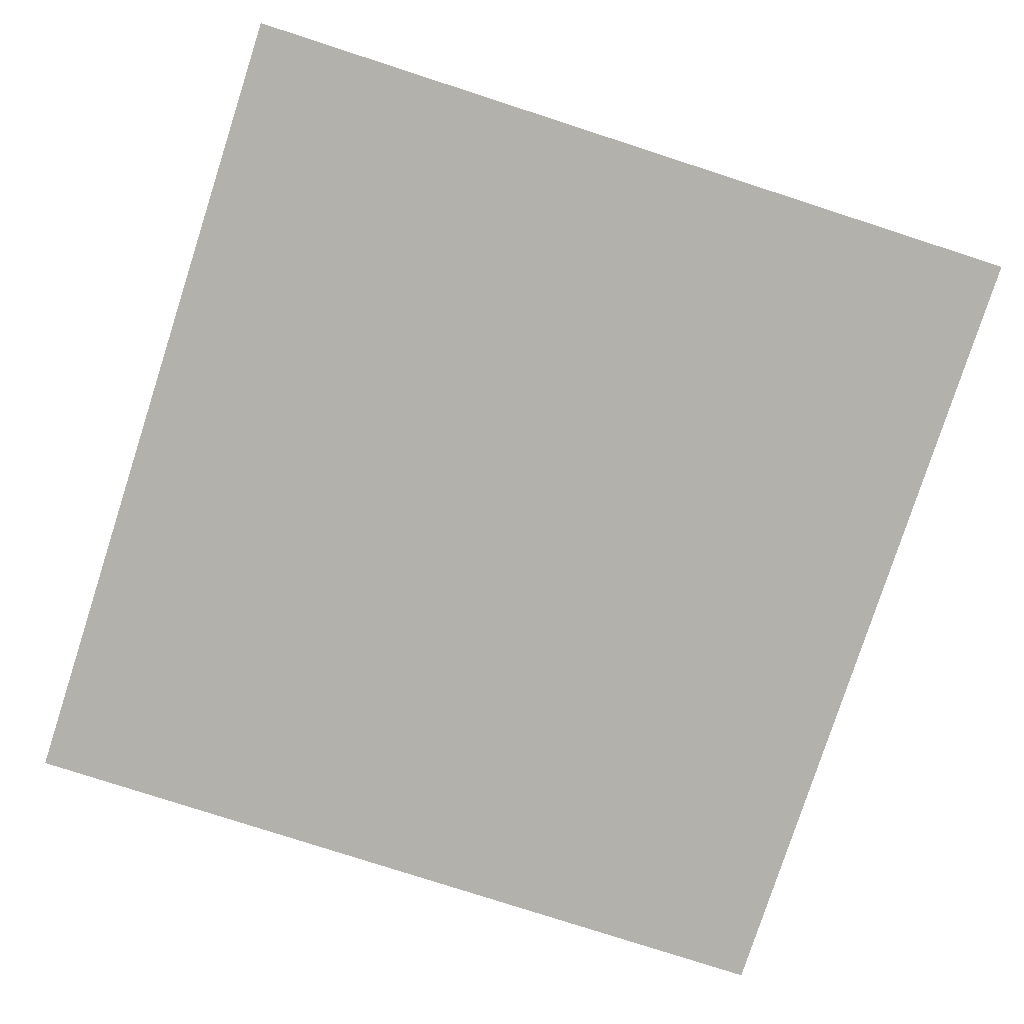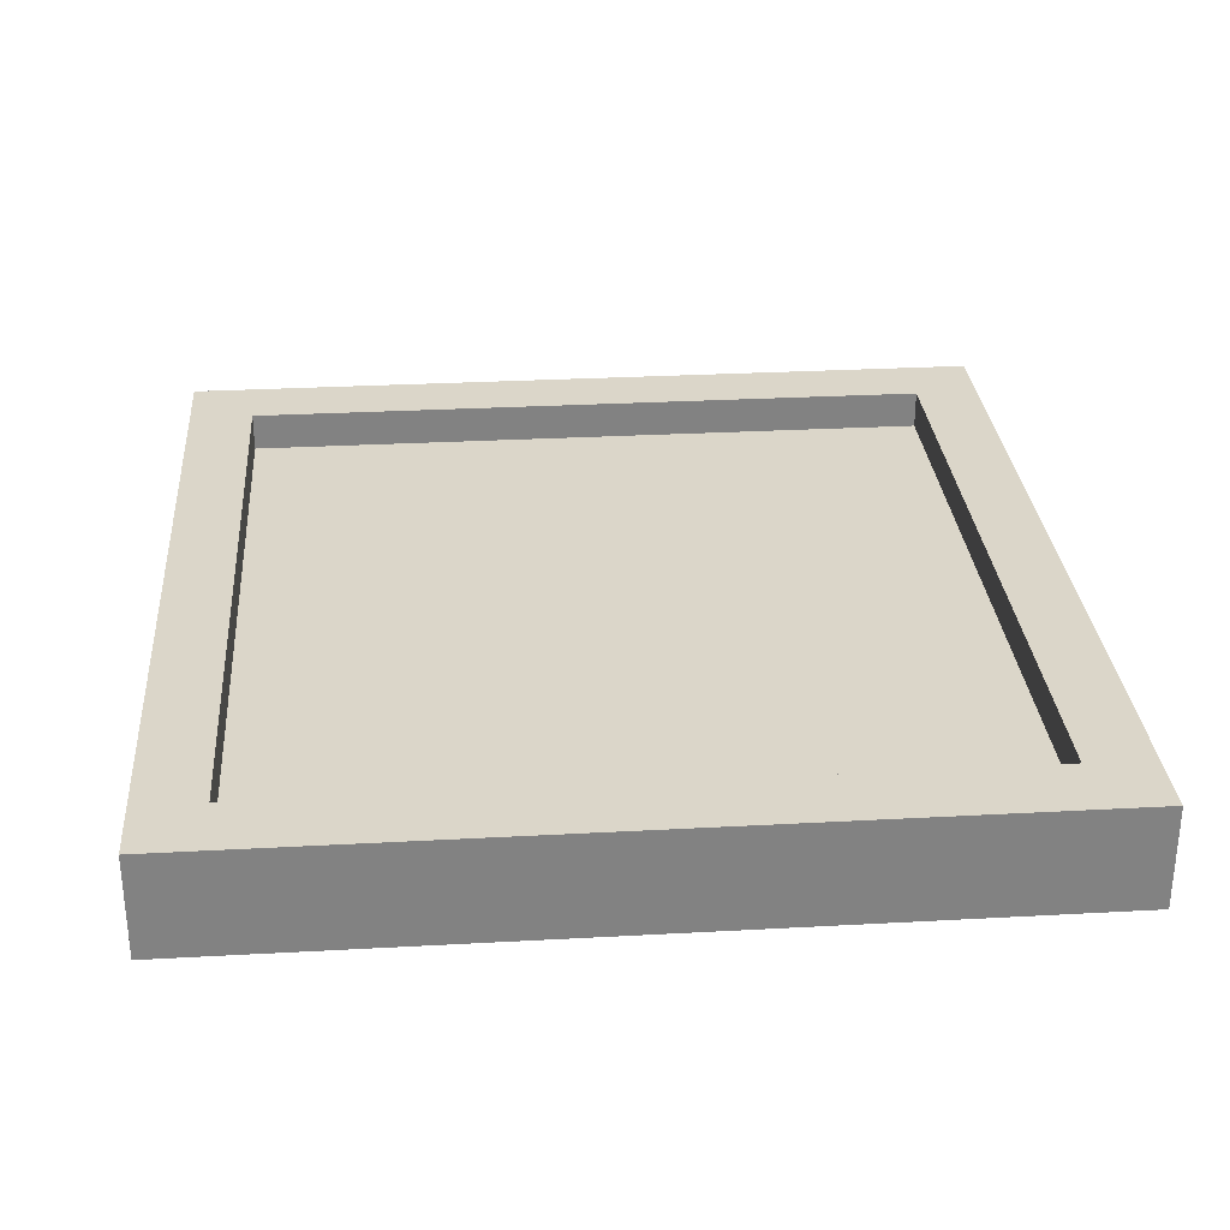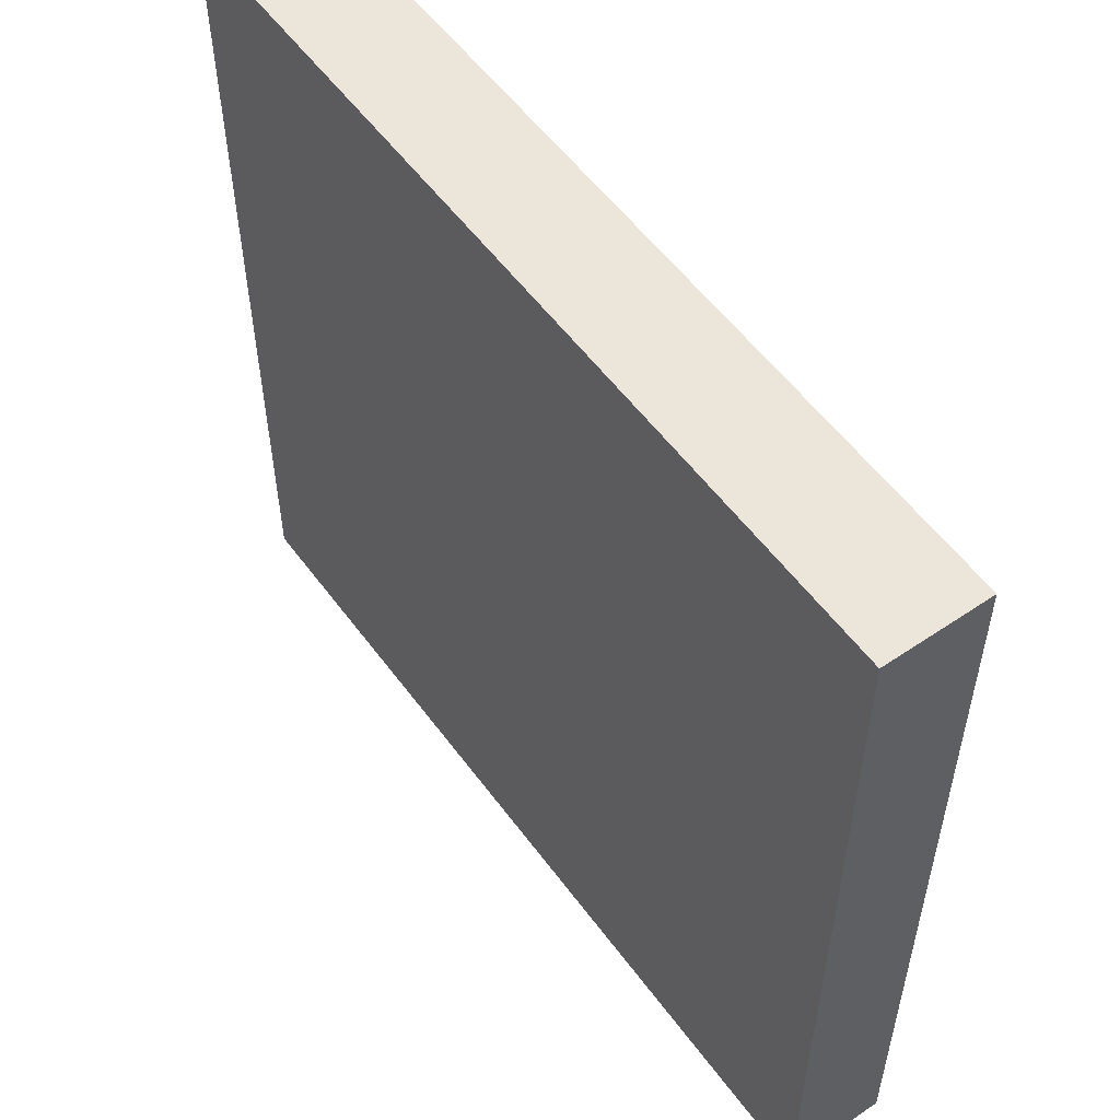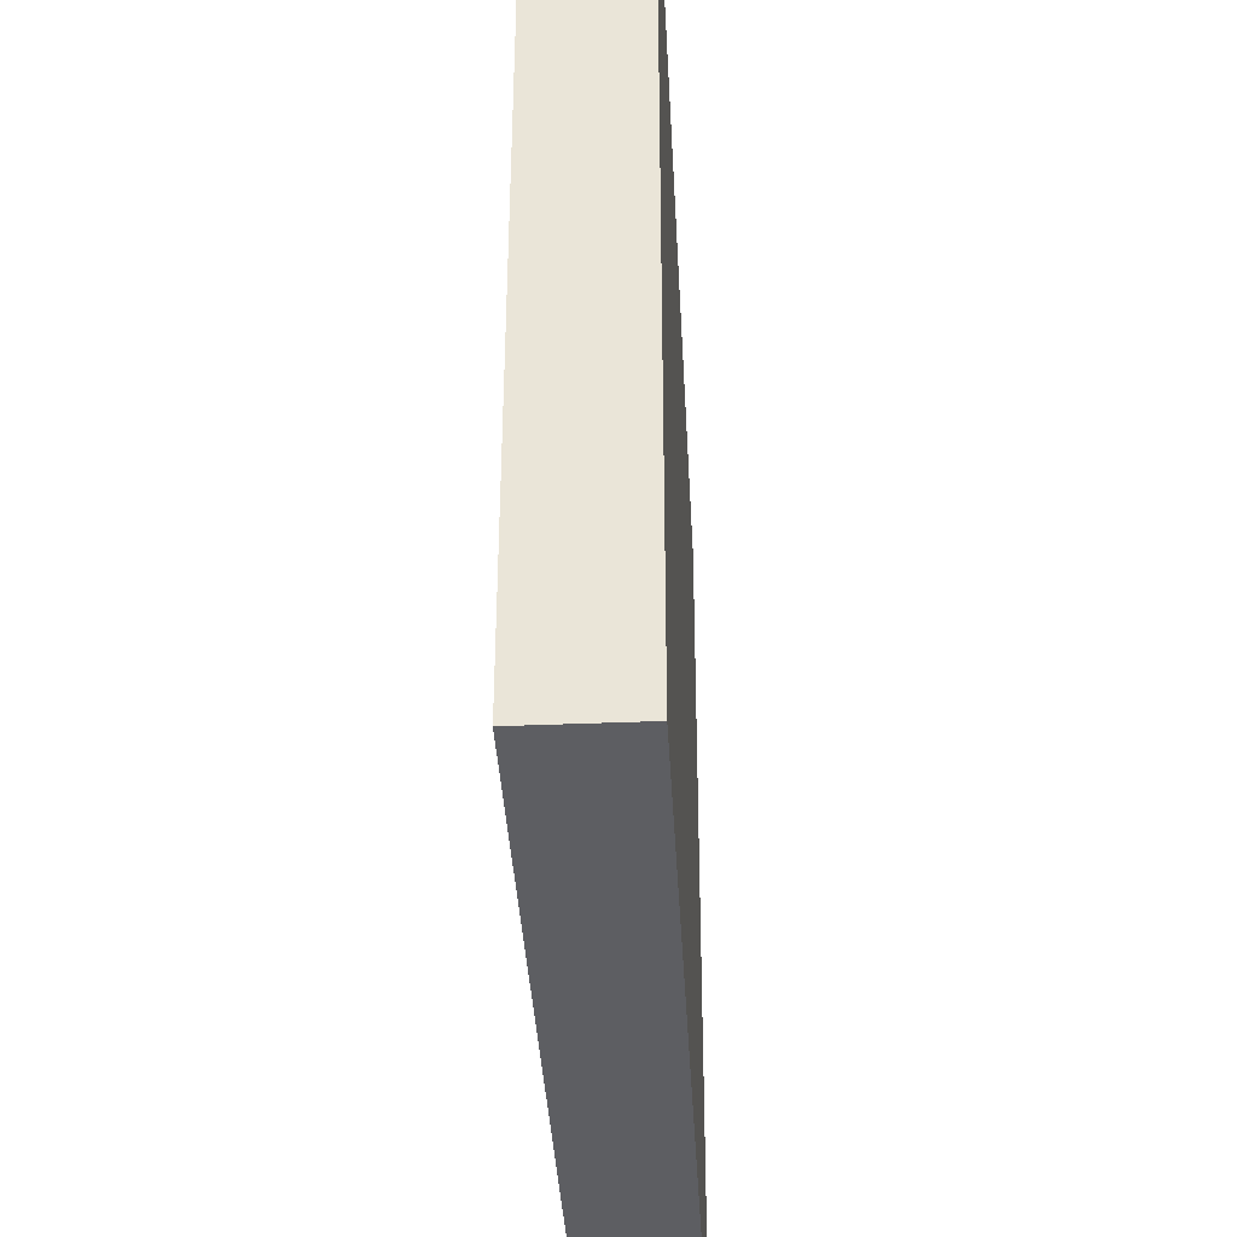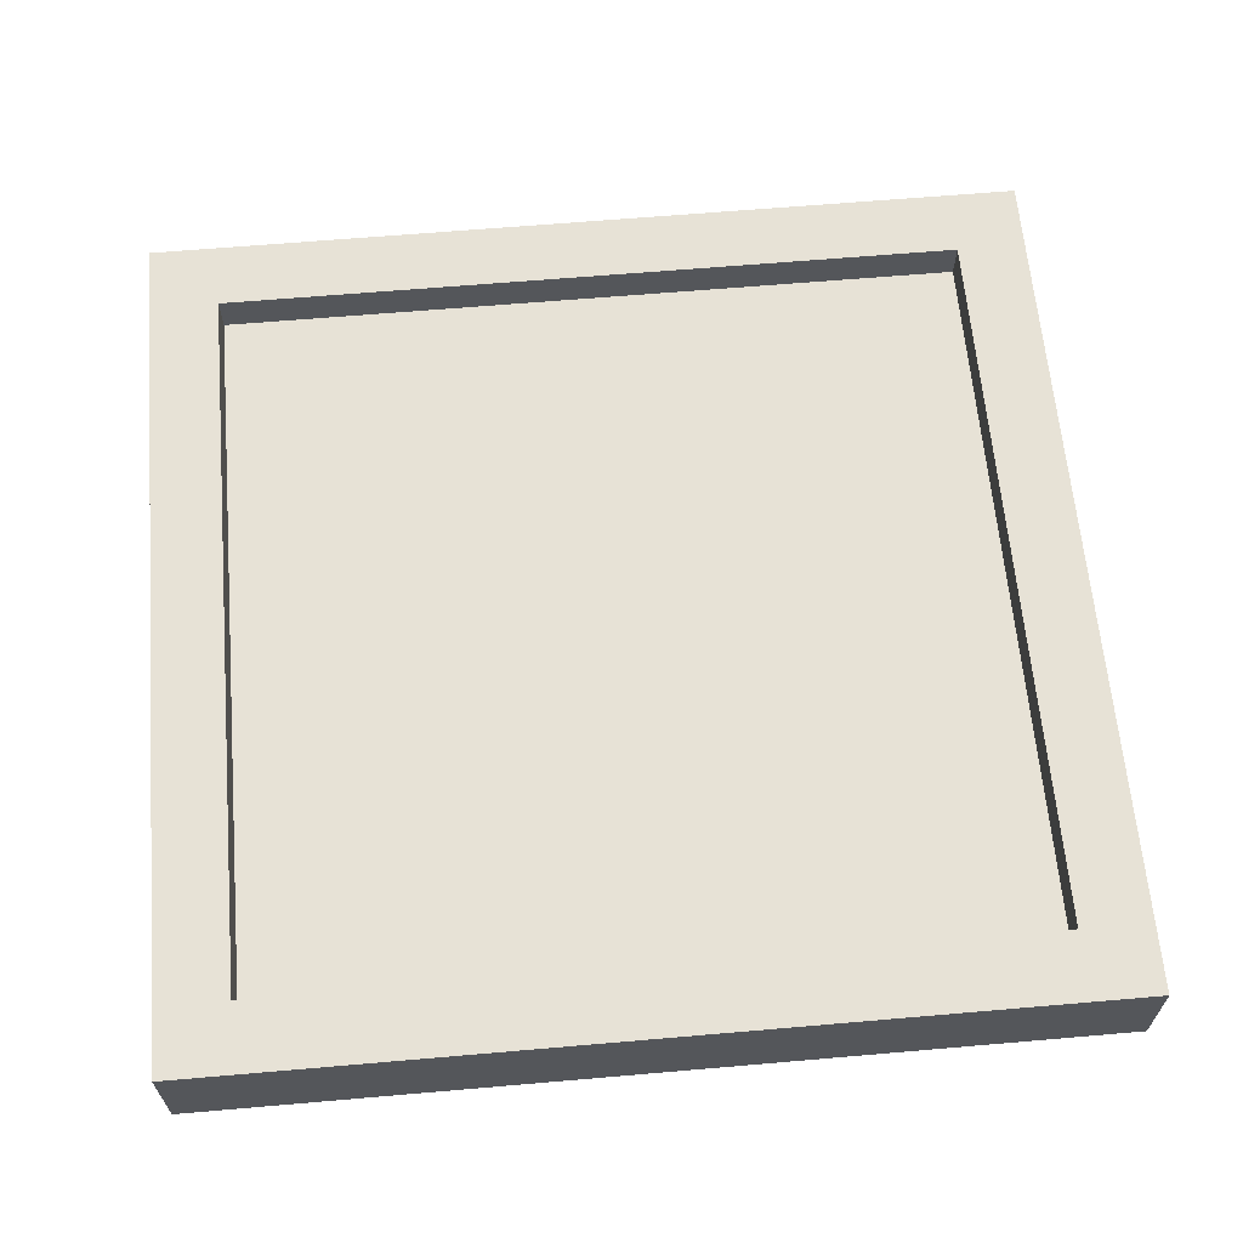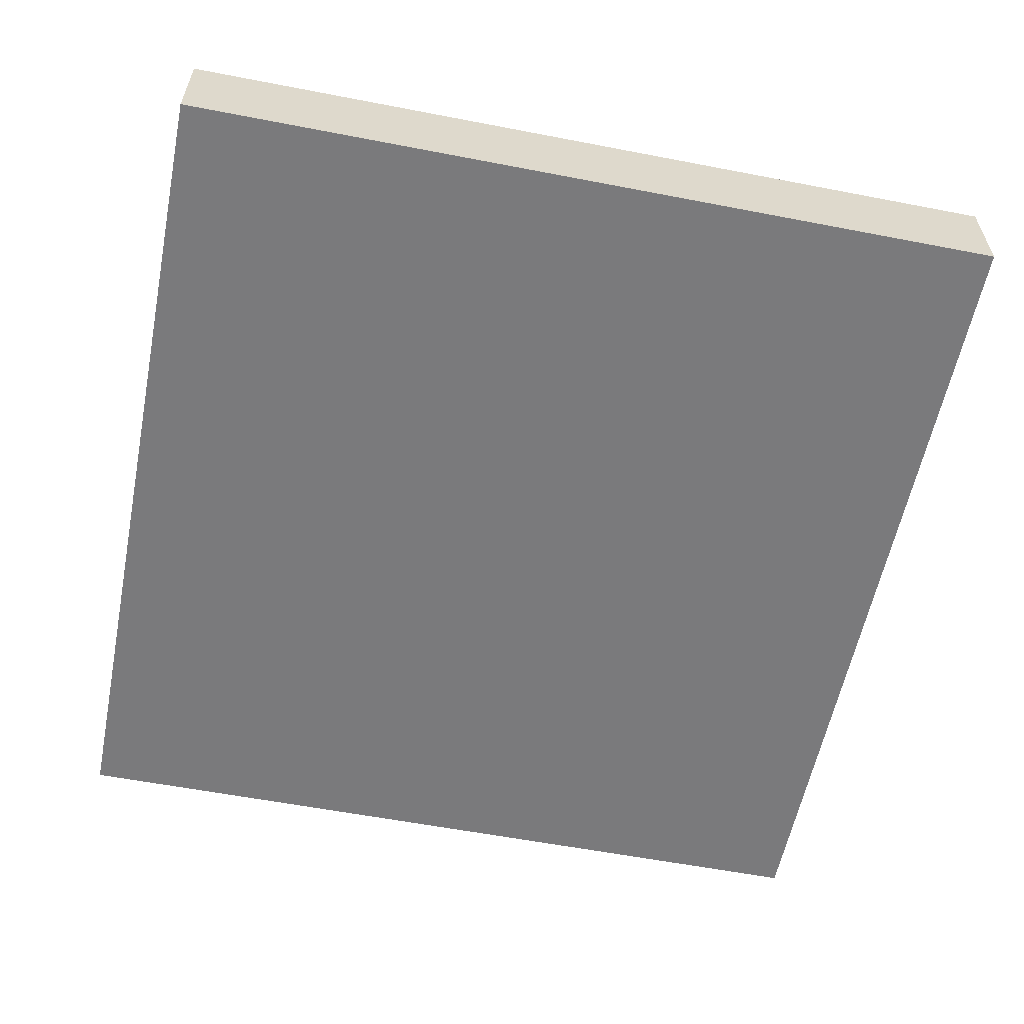
<metadata>
{"format":"obj","ext":"obj","renderer":"f3d","projection":"perspective","resolution":1024,"background":"white","views":[{"elev":-78.9,"azim":-107.9,"up":"+Y"},{"elev":29.7,"azim":-94.6,"up":"+Y"},{"elev":55.1,"azim":54.3,"up":"+Z"},{"elev":-38.4,"azim":-87.0,"up":"+Z"},{"elev":63.6,"azim":-5.0,"up":"+Y"},{"elev":-58.2,"azim":78.7,"up":"+Y"}]}
</metadata>
<code>
o TERRENO_Plantas_Pequeno_MESH
v -0.834 -0.07997 0.8116
v 0.834 -0.07997 0.8116
v 0.834 0.1173 0.8116
v -0.834 0.1173 0.8116
v -0.7039 -0.05154 0.685
v 0.7039 -0.05154 0.685
v 0.7039 -0.05154 -0.6851
v -0.7039 -0.05154 -0.6851
v -0.834 0.1173 -0.8116
v 0.834 0.1173 -0.8116
v 0.834 -0.07997 -0.8116
v -0.834 -0.07997 -0.8116
v 0.7039 0.1173 0.685
v -0.7039 0.1173 0.685
v 0.7039 0.1173 -0.6851
v -0.7039 0.1173 -0.6851
v -0.7522 -0.05315 0.693
v 0.7169 -0.05315 0.693
v 0.7169 0.04314 0.693
v -0.7522 0.04314 0.693
v 0.7169 0.04314 -0.7654
v -0.7522 0.04314 -0.7654
v 0.7169 -0.05315 -0.7654
v -0.7522 -0.05315 -0.7654
f 1 2 3 4
f 5 6 7 8
f 9 10 11 12
f 12 11 2 1
f 2 11 10 3
f 12 1 4 9
f 4 3 13 14
f 3 10 15 13
f 10 9 16 15
f 9 4 14 16
f 14 13 6 5
f 13 15 7 6
f 15 16 8 7
f 16 14 5 8
f 17 18 19 20
f 20 19 21 22
f 22 21 23 24
f 24 23 18 17
f 18 23 21 19
f 24 17 20 22

</code>
